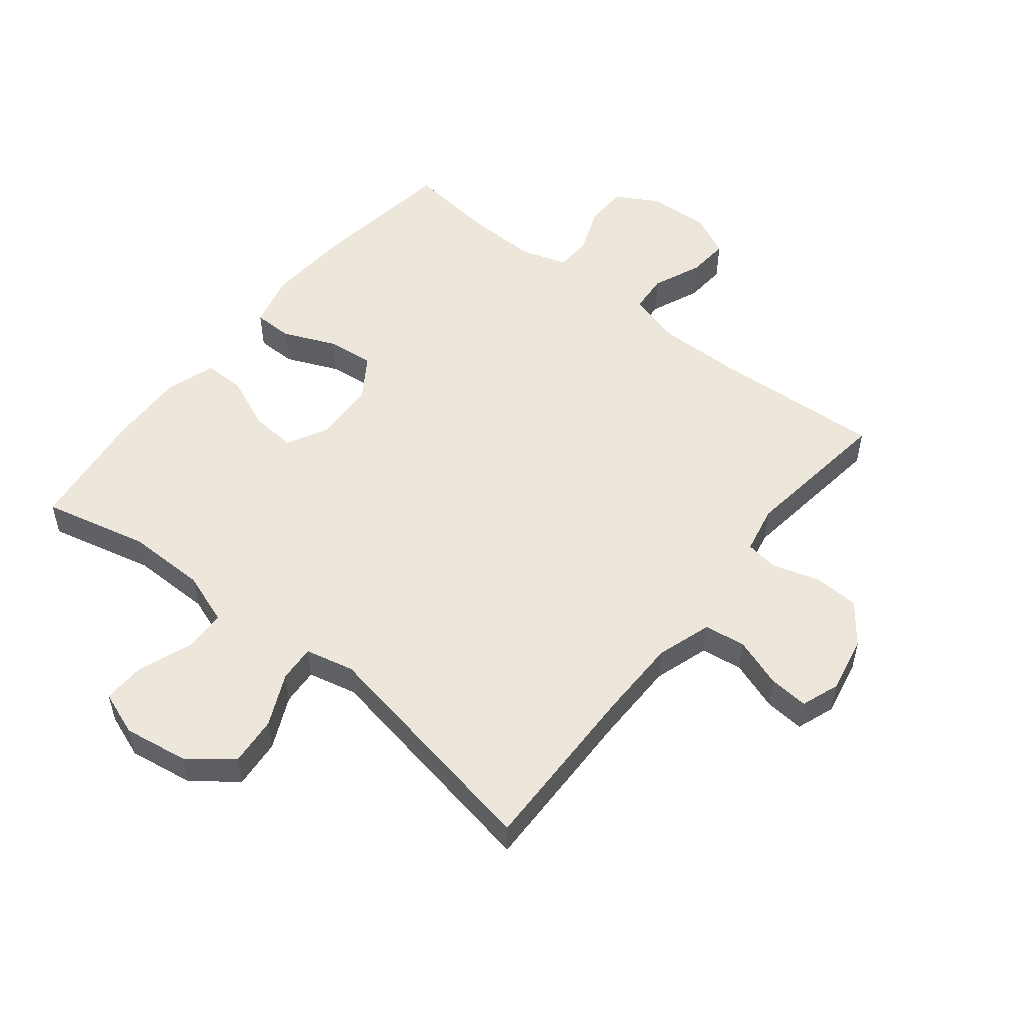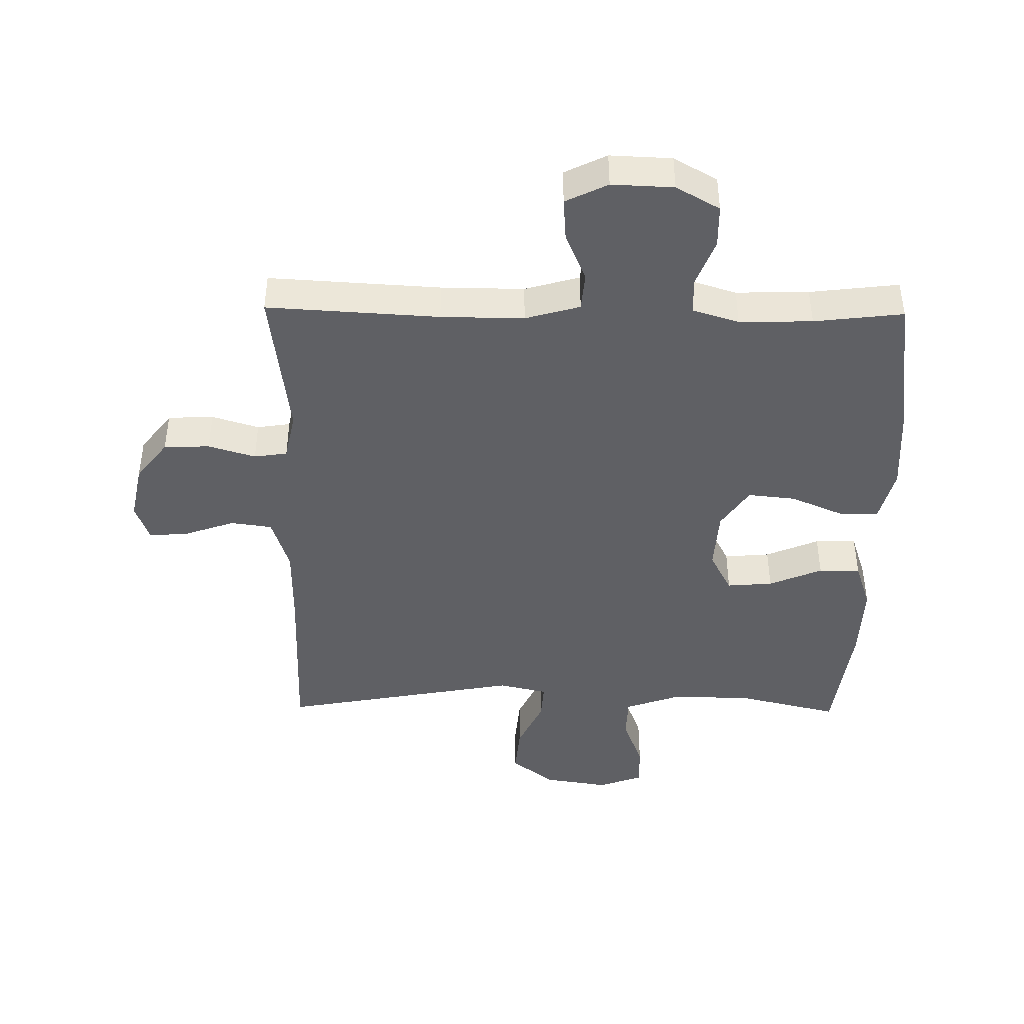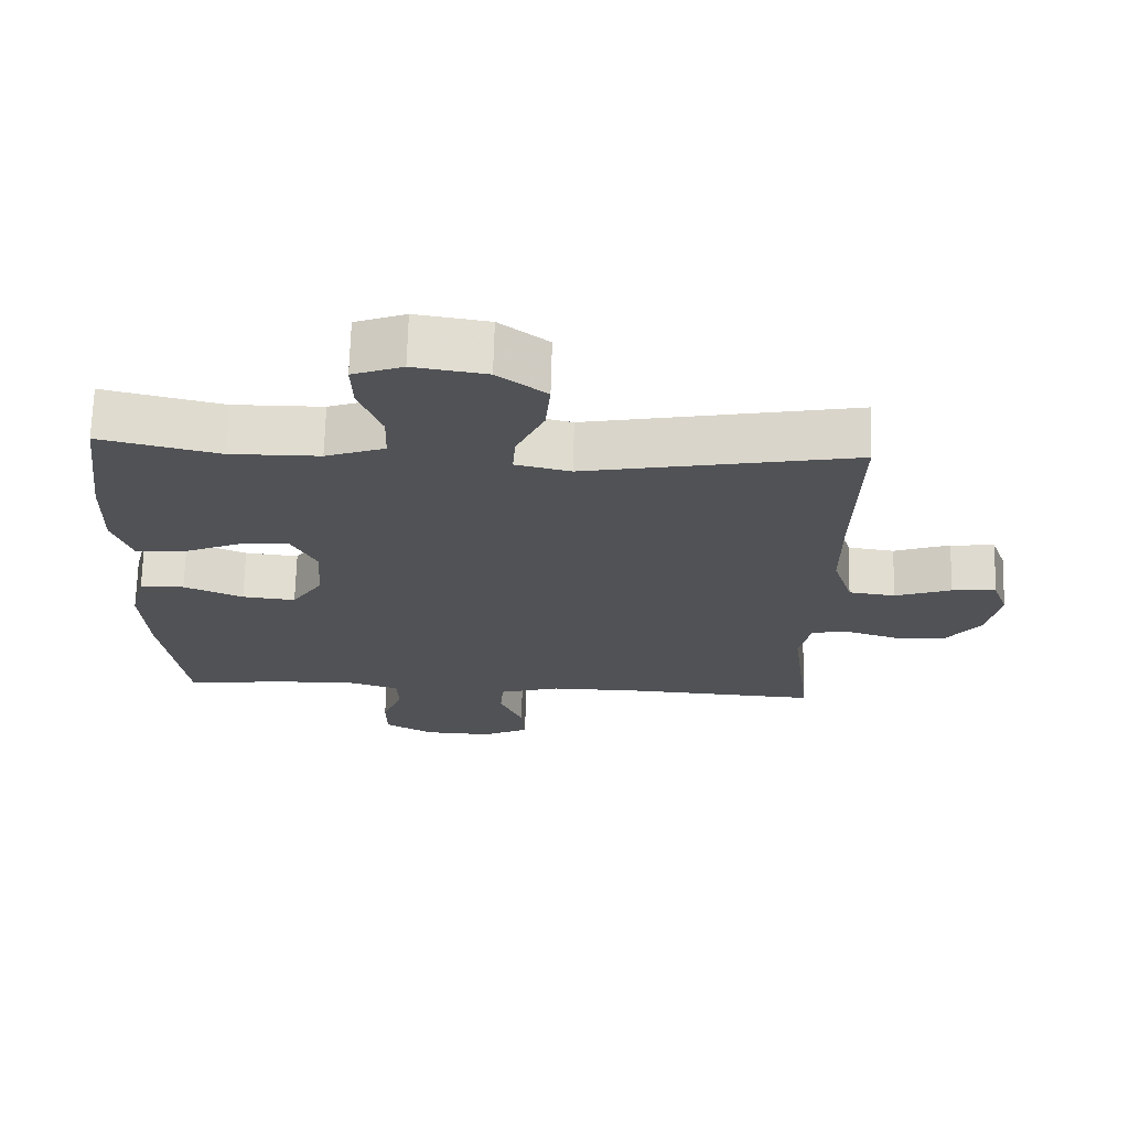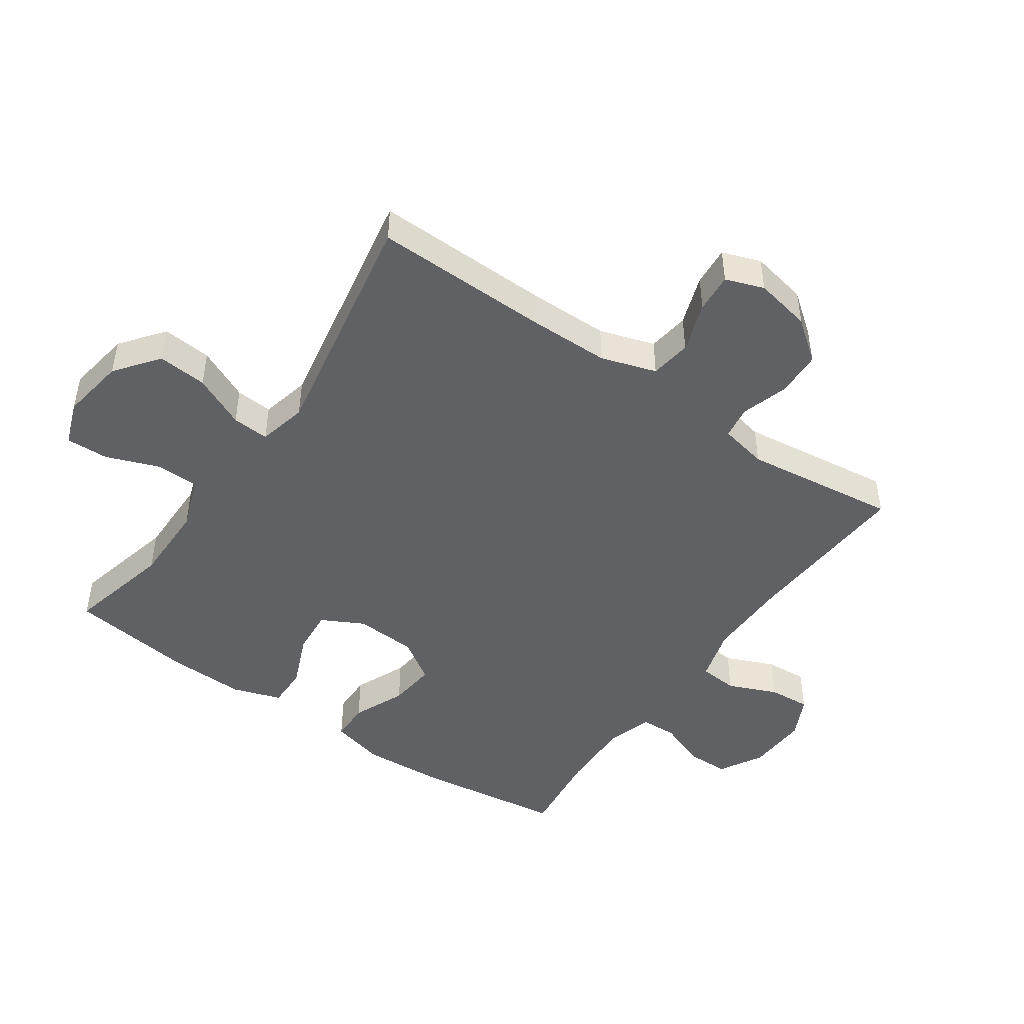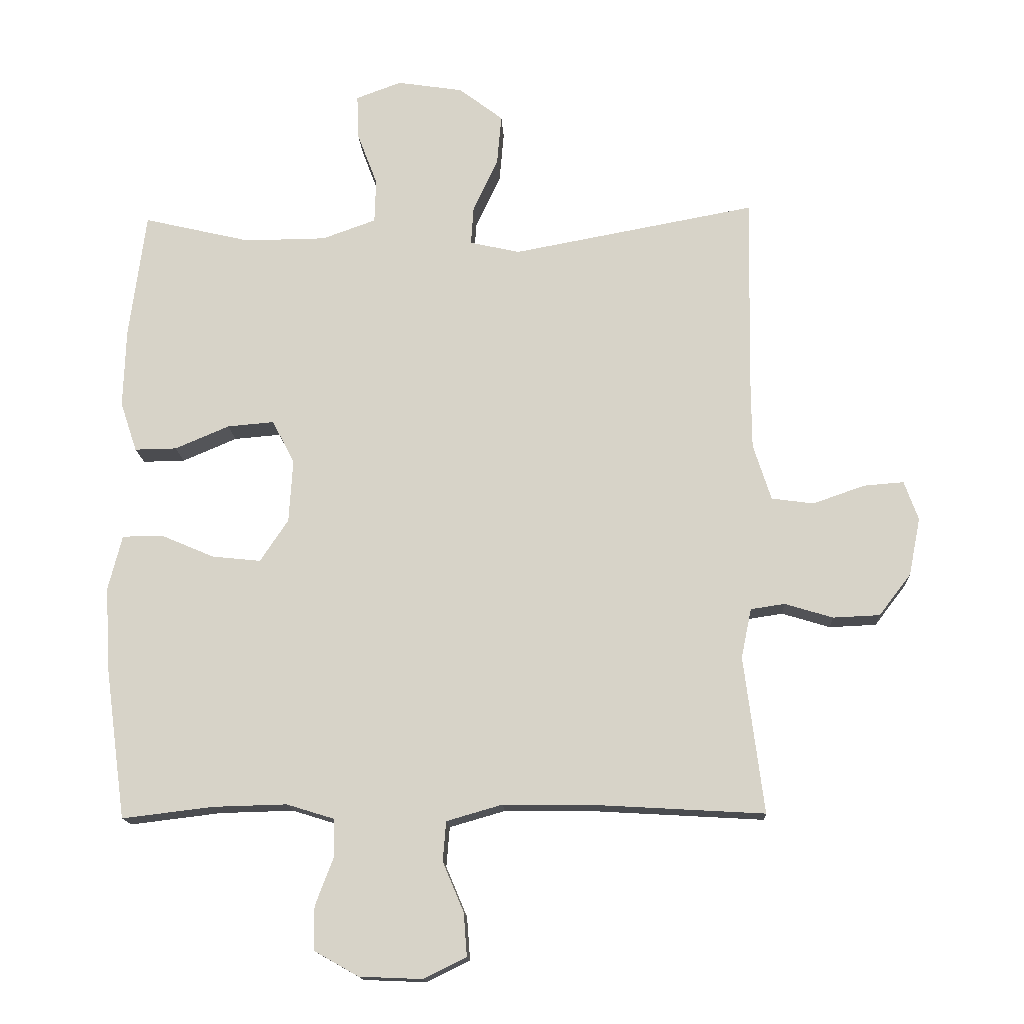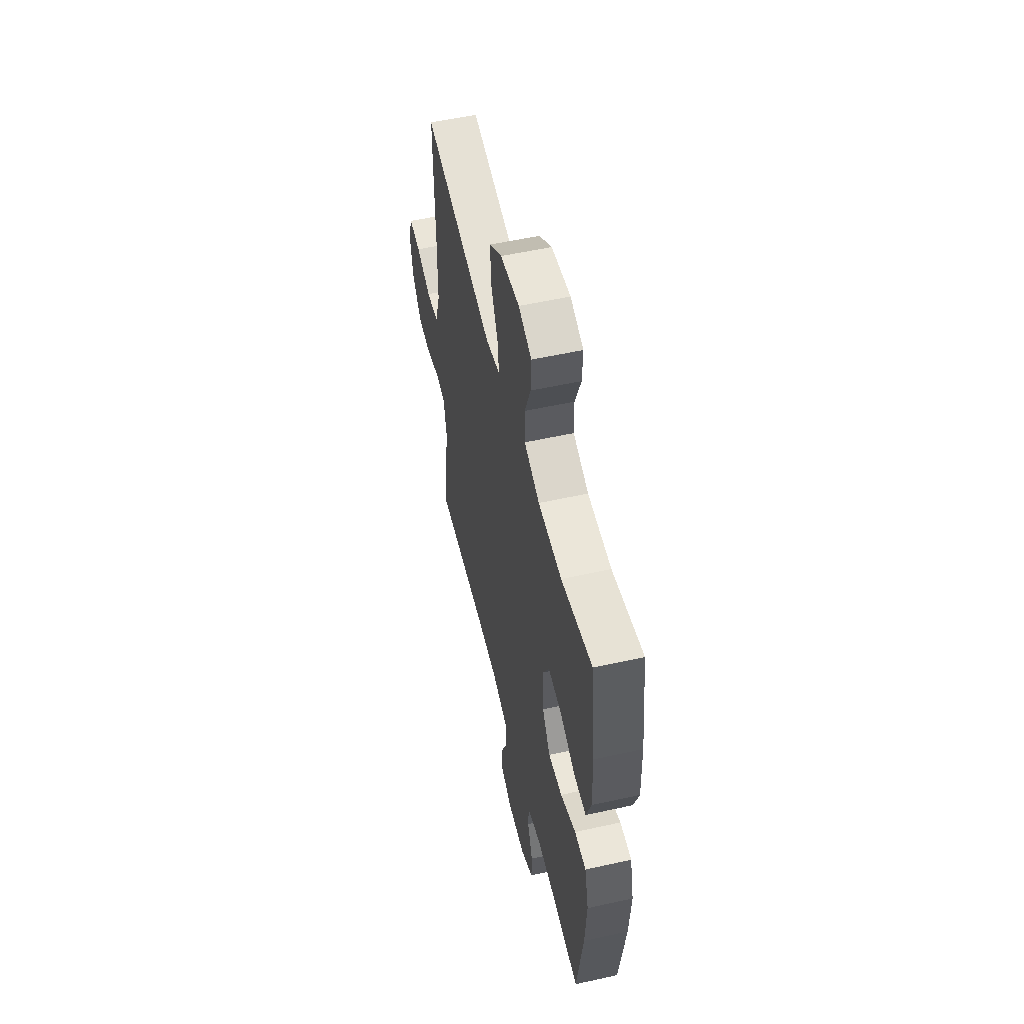
<metadata>
{"format":"obj","ext":"obj","renderer":"f3d","projection":"perspective","resolution":1024,"background":"white","views":[{"elev":52.8,"azim":38.6,"up":"+Y"},{"elev":-43.4,"azim":179.2,"up":"+Y"},{"elev":69.2,"azim":1.5,"up":"+Z"},{"elev":-46.7,"azim":55.2,"up":"+Y"},{"elev":-15.2,"azim":3.1,"up":"+Z"},{"elev":55.0,"azim":-103.2,"up":"+Z"}]}
</metadata>
<code>
v 0.5 0.07 0.5
v 0.494 0.07 0.221
v 0.495 0.07 0.09
v 0.523 0.07 0.002
v 0.589 0.07 -0.007
v 0.669 0.07 0.021
v 0.732 0.07 0.026
v 0.754 0.07 -0.035
v 0.736 0.07 -0.125
v 0.686 0.07 -0.19
v 0.613 0.07 -0.193
v 0.538 0.07 -0.17
v 0.485 0.07 -0.178
v 0.469 0.07 -0.255
v 0.5 0.07 -0.5
v 0.226 0.07 -0.484
v 0.094 0.07 -0.483
v 0.007 0.07 -0.508
v 0.002 0.07 -0.57
v 0.035 0.07 -0.648
v 0.04 0.07 -0.715
v -0.027 0.07 -0.748
v -0.125 0.07 -0.744
v -0.194 0.07 -0.705
v -0.195 0.07 -0.637
v -0.166 0.07 -0.561
v -0.168 0.07 -0.503
v -0.242 0.07 -0.48
v -0.358 0.07 -0.483
v -0.5 0.07 -0.5
v -0.532 0.07 -0.265
v -0.54 0.07 -0.132
v -0.518 0.07 -0.046
v -0.455 0.07 -0.045
v -0.371 0.07 -0.081
v -0.295 0.07 -0.089
v -0.251 0.07 -0.023
v -0.245 0.07 0.076
v -0.28 0.07 0.143
v -0.353 0.07 0.137
v -0.438 0.07 0.101
v -0.504 0.07 0.1
v -0.53 0.07 0.178
v -0.526 0.07 0.302
v -0.5 0.07 0.5
v -0.332 0.07 0.46
v -0.204 0.07 0.461
v -0.12 0.07 0.491
v -0.118 0.07 0.56
v -0.15 0.07 0.645
v -0.152 0.07 0.713
v -0.081 0.07 0.739
v 0.022 0.07 0.723
v 0.091 0.07 0.67
v 0.084 0.07 0.591
v 0.045 0.07 0.507
v 0.041 0.07 0.448
v 0.119 0.07 0.43
v 0.5 0 0.5
v 0.494 0 0.221
v 0.495 0 0.09
v 0.523 0 0.002
v 0.589 0 -0.007
v 0.669 0 0.021
v 0.732 0 0.026
v 0.754 0 -0.035
v 0.736 0 -0.125
v 0.686 0 -0.19
v 0.613 0 -0.193
v 0.538 0 -0.17
v 0.485 0 -0.178
v 0.469 0 -0.255
v 0.5 0 -0.5
v 0.226 0 -0.484
v 0.094 0 -0.483
v 0.007 0 -0.508
v 0.002 0 -0.57
v 0.035 0 -0.648
v 0.04 0 -0.715
v -0.027 0 -0.748
v -0.125 0 -0.744
v -0.194 0 -0.705
v -0.195 0 -0.637
v -0.166 0 -0.561
v -0.168 0 -0.503
v -0.242 0 -0.48
v -0.358 0 -0.483
v -0.5 0 -0.5
v -0.532 0 -0.265
v -0.54 0 -0.132
v -0.518 0 -0.046
v -0.455 0 -0.045
v -0.371 0 -0.081
v -0.295 0 -0.089
v -0.251 0 -0.023
v -0.245 0 0.076
v -0.28 0 0.143
v -0.353 0 0.137
v -0.438 0 0.101
v -0.504 0 0.1
v -0.53 0 0.178
v -0.526 0 0.302
v -0.5 0 0.5
v -0.332 0 0.46
v -0.204 0 0.461
v -0.12 0 0.491
v -0.118 0 0.56
v -0.15 0 0.645
v -0.152 0 0.713
v -0.081 0 0.739
v 0.022 0 0.723
v 0.091 0 0.67
v 0.084 0 0.591
v 0.045 0 0.507
v 0.041 0 0.448
v 0.119 0 0.43
f 53 54 55 56
f 53 56 57
f 52 53 57
f 49 50 51 52
f 48 49 52 57
f 47 48 57
f 46 47 57 58
f 44 45 46
f 43 44 46 58
f 40 41 42 43
f 39 40 43 58
f 32 33 34 35
f 32 35 36
f 29 30 31 32
f 28 29 32 36
f 27 28 36 37
f 23 24 25 26
f 23 26 27
f 19 20 21 22
f 18 19 22 23
f 14 15 16
f 13 14 16 17
f 9 10 11 12
f 9 12 13
f 8 9 13
f 5 6 7 8
f 4 5 8 13
f 3 4 13 17
f 39 58 1 2
f 38 39 2 3
f 18 23 27 37
f 18 37 38
f 3 17 18 38
f 114 113 112 111
f 115 114 111
f 115 111 110
f 110 109 108 107
f 115 110 107 106
f 115 106 105
f 116 115 105 104
f 104 103 102
f 116 104 102 101
f 101 100 99 98
f 116 101 98 97
f 93 92 91 90
f 94 93 90
f 90 89 88 87
f 94 90 87 86
f 95 94 86 85
f 84 83 82 81
f 85 84 81
f 80 79 78 77
f 81 80 77 76
f 74 73 72
f 75 74 72 71
f 70 69 68 67
f 71 70 67
f 71 67 66
f 66 65 64 63
f 71 66 63 62
f 75 71 62 61
f 60 59 116 97
f 61 60 97 96
f 95 85 81 76
f 96 95 76
f 96 76 75 61
f 1 59 60 2
f 2 60 61 3
f 3 61 62 4
f 4 62 63 5
f 5 63 64 6
f 6 64 65 7
f 7 65 66 8
f 8 66 67 9
f 9 67 68 10
f 10 68 69 11
f 11 69 70 12
f 12 70 71 13
f 13 71 72 14
f 14 72 73 15
f 15 73 74 16
f 16 74 75 17
f 17 75 76 18
f 18 76 77 19
f 19 77 78 20
f 20 78 79 21
f 21 79 80 22
f 22 80 81 23
f 23 81 82 24
f 24 82 83 25
f 25 83 84 26
f 26 84 85 27
f 27 85 86 28
f 28 86 87 29
f 29 87 88 30
f 30 88 89 31
f 31 89 90 32
f 32 90 91 33
f 33 91 92 34
f 34 92 93 35
f 35 93 94 36
f 36 94 95 37
f 37 95 96 38
f 38 96 97 39
f 39 97 98 40
f 40 98 99 41
f 41 99 100 42
f 42 100 101 43
f 43 101 102 44
f 44 102 103 45
f 45 103 104 46
f 46 104 105 47
f 47 105 106 48
f 48 106 107 49
f 49 107 108 50
f 50 108 109 51
f 51 109 110 52
f 52 110 111 53
f 53 111 112 54
f 54 112 113 55
f 55 113 114 56
f 56 114 115 57
f 57 115 116 58
f 58 116 59 1

</code>
